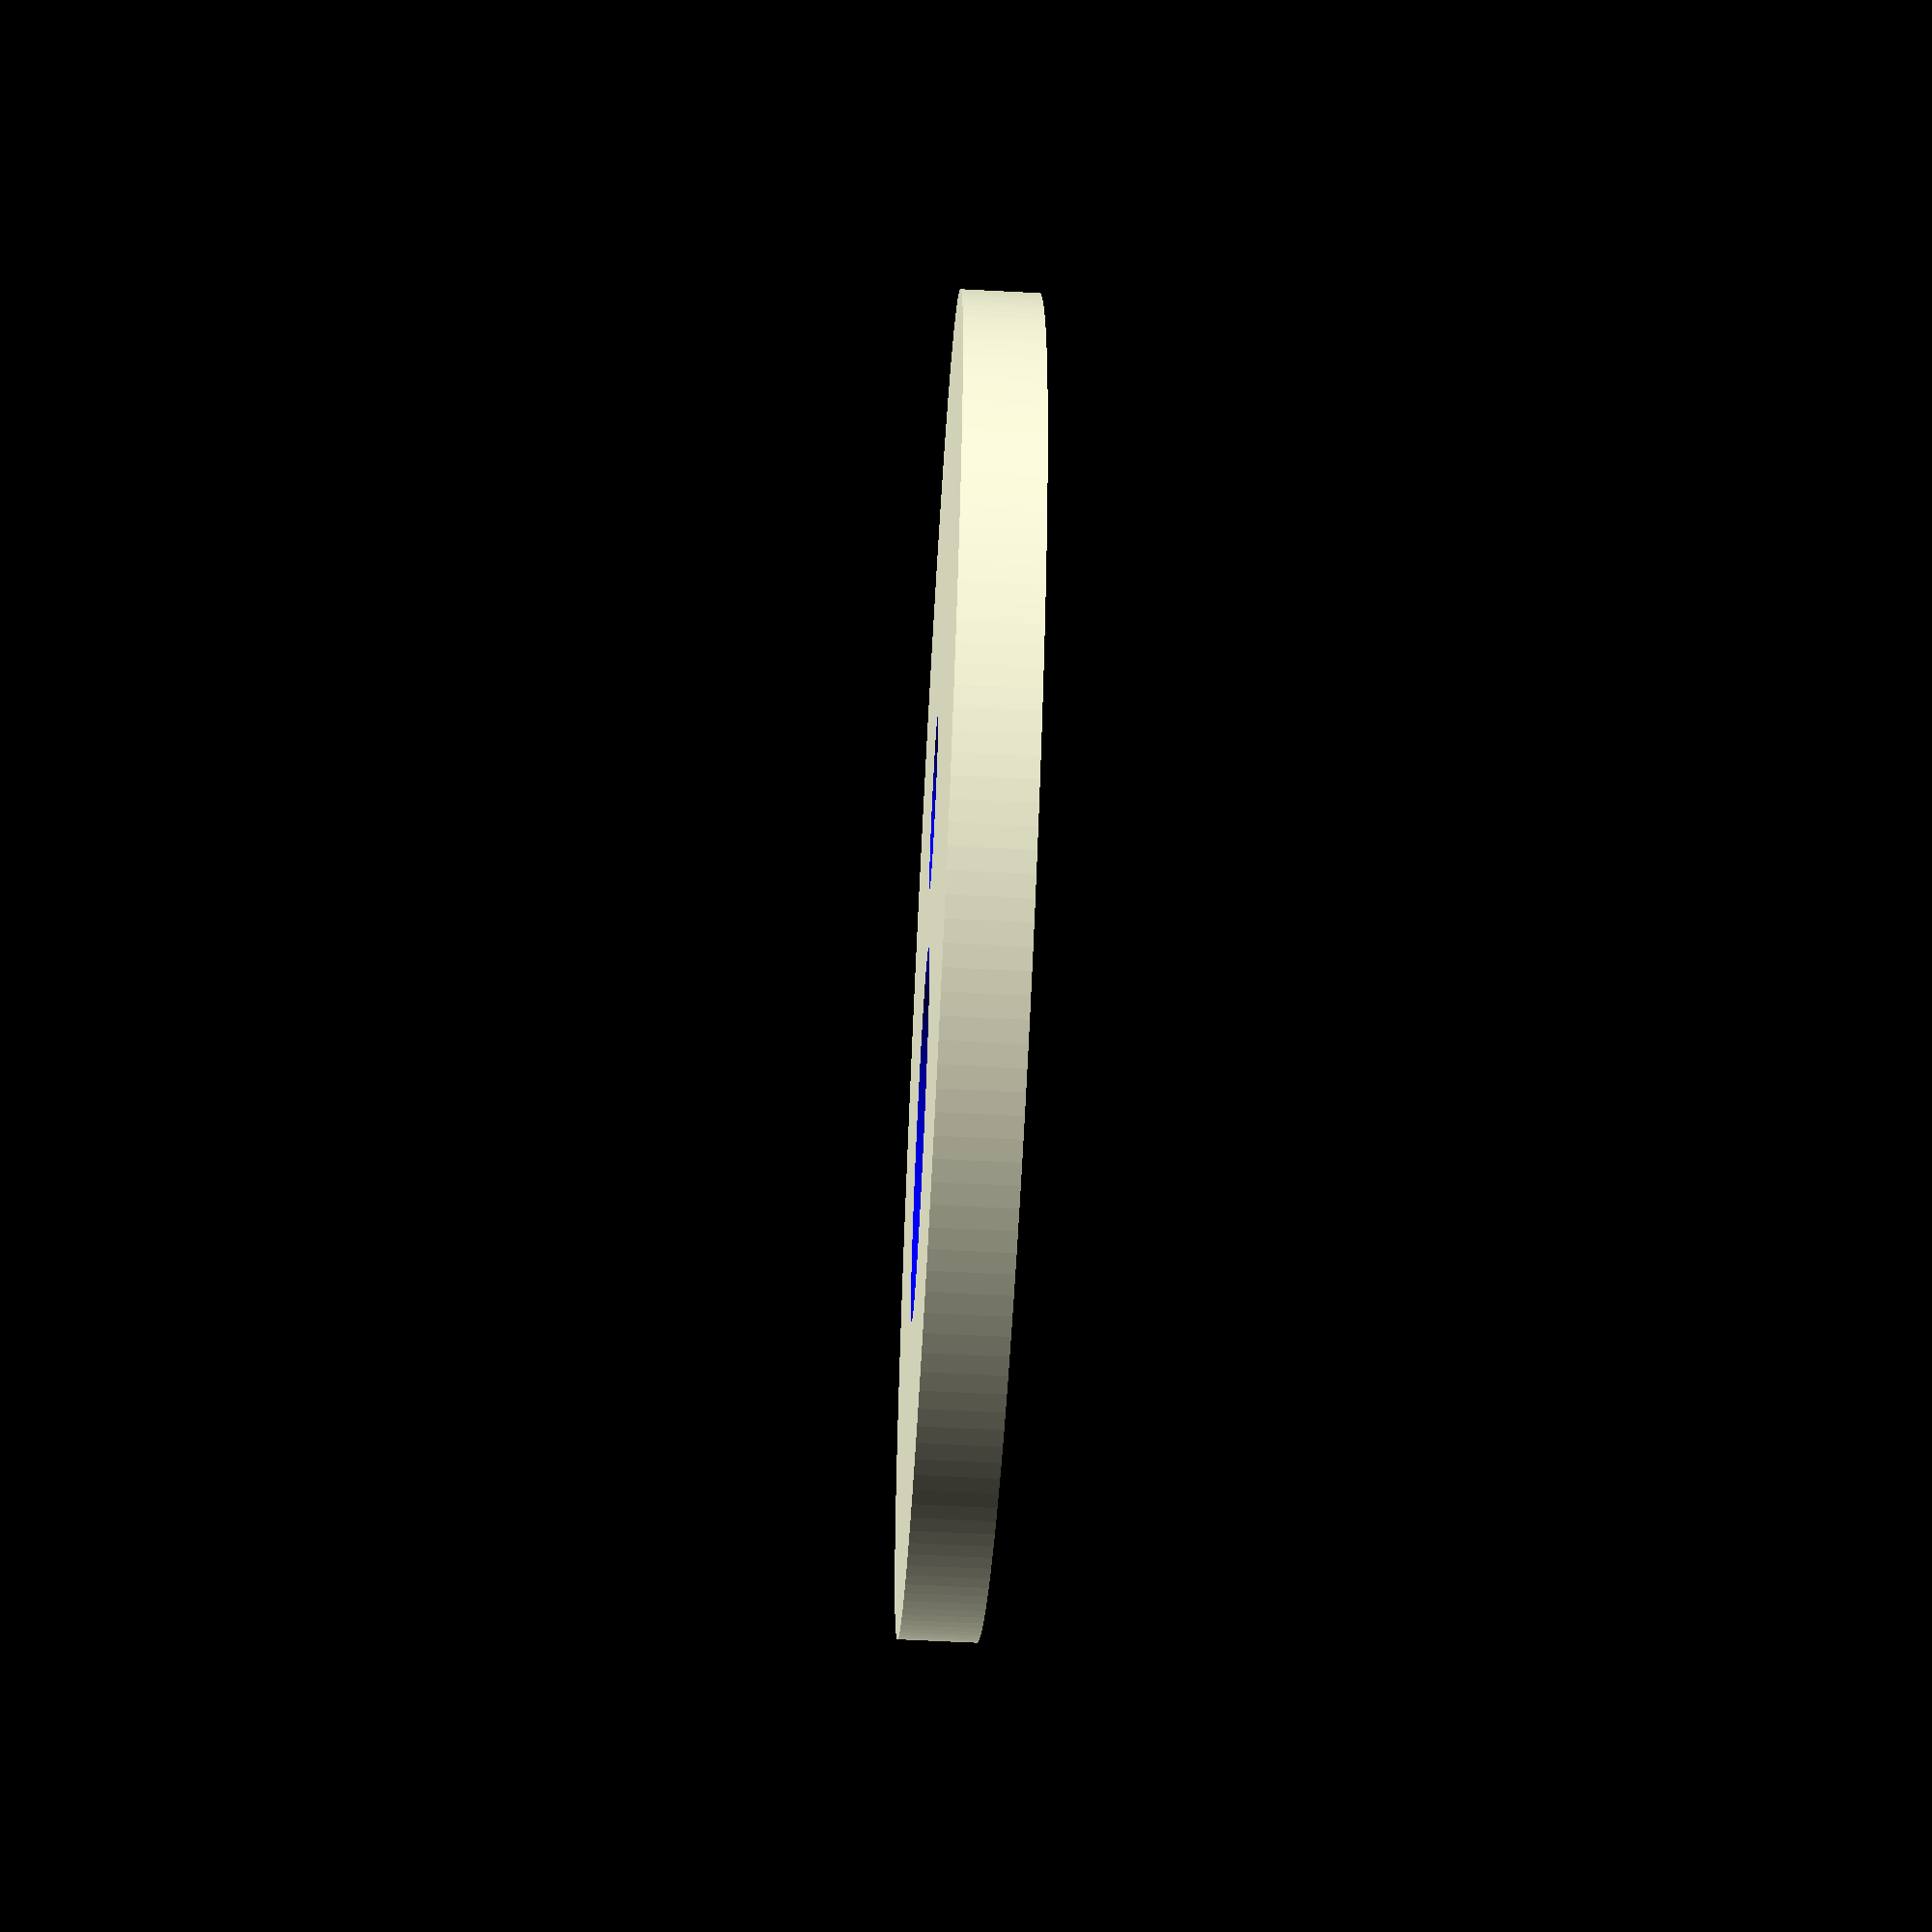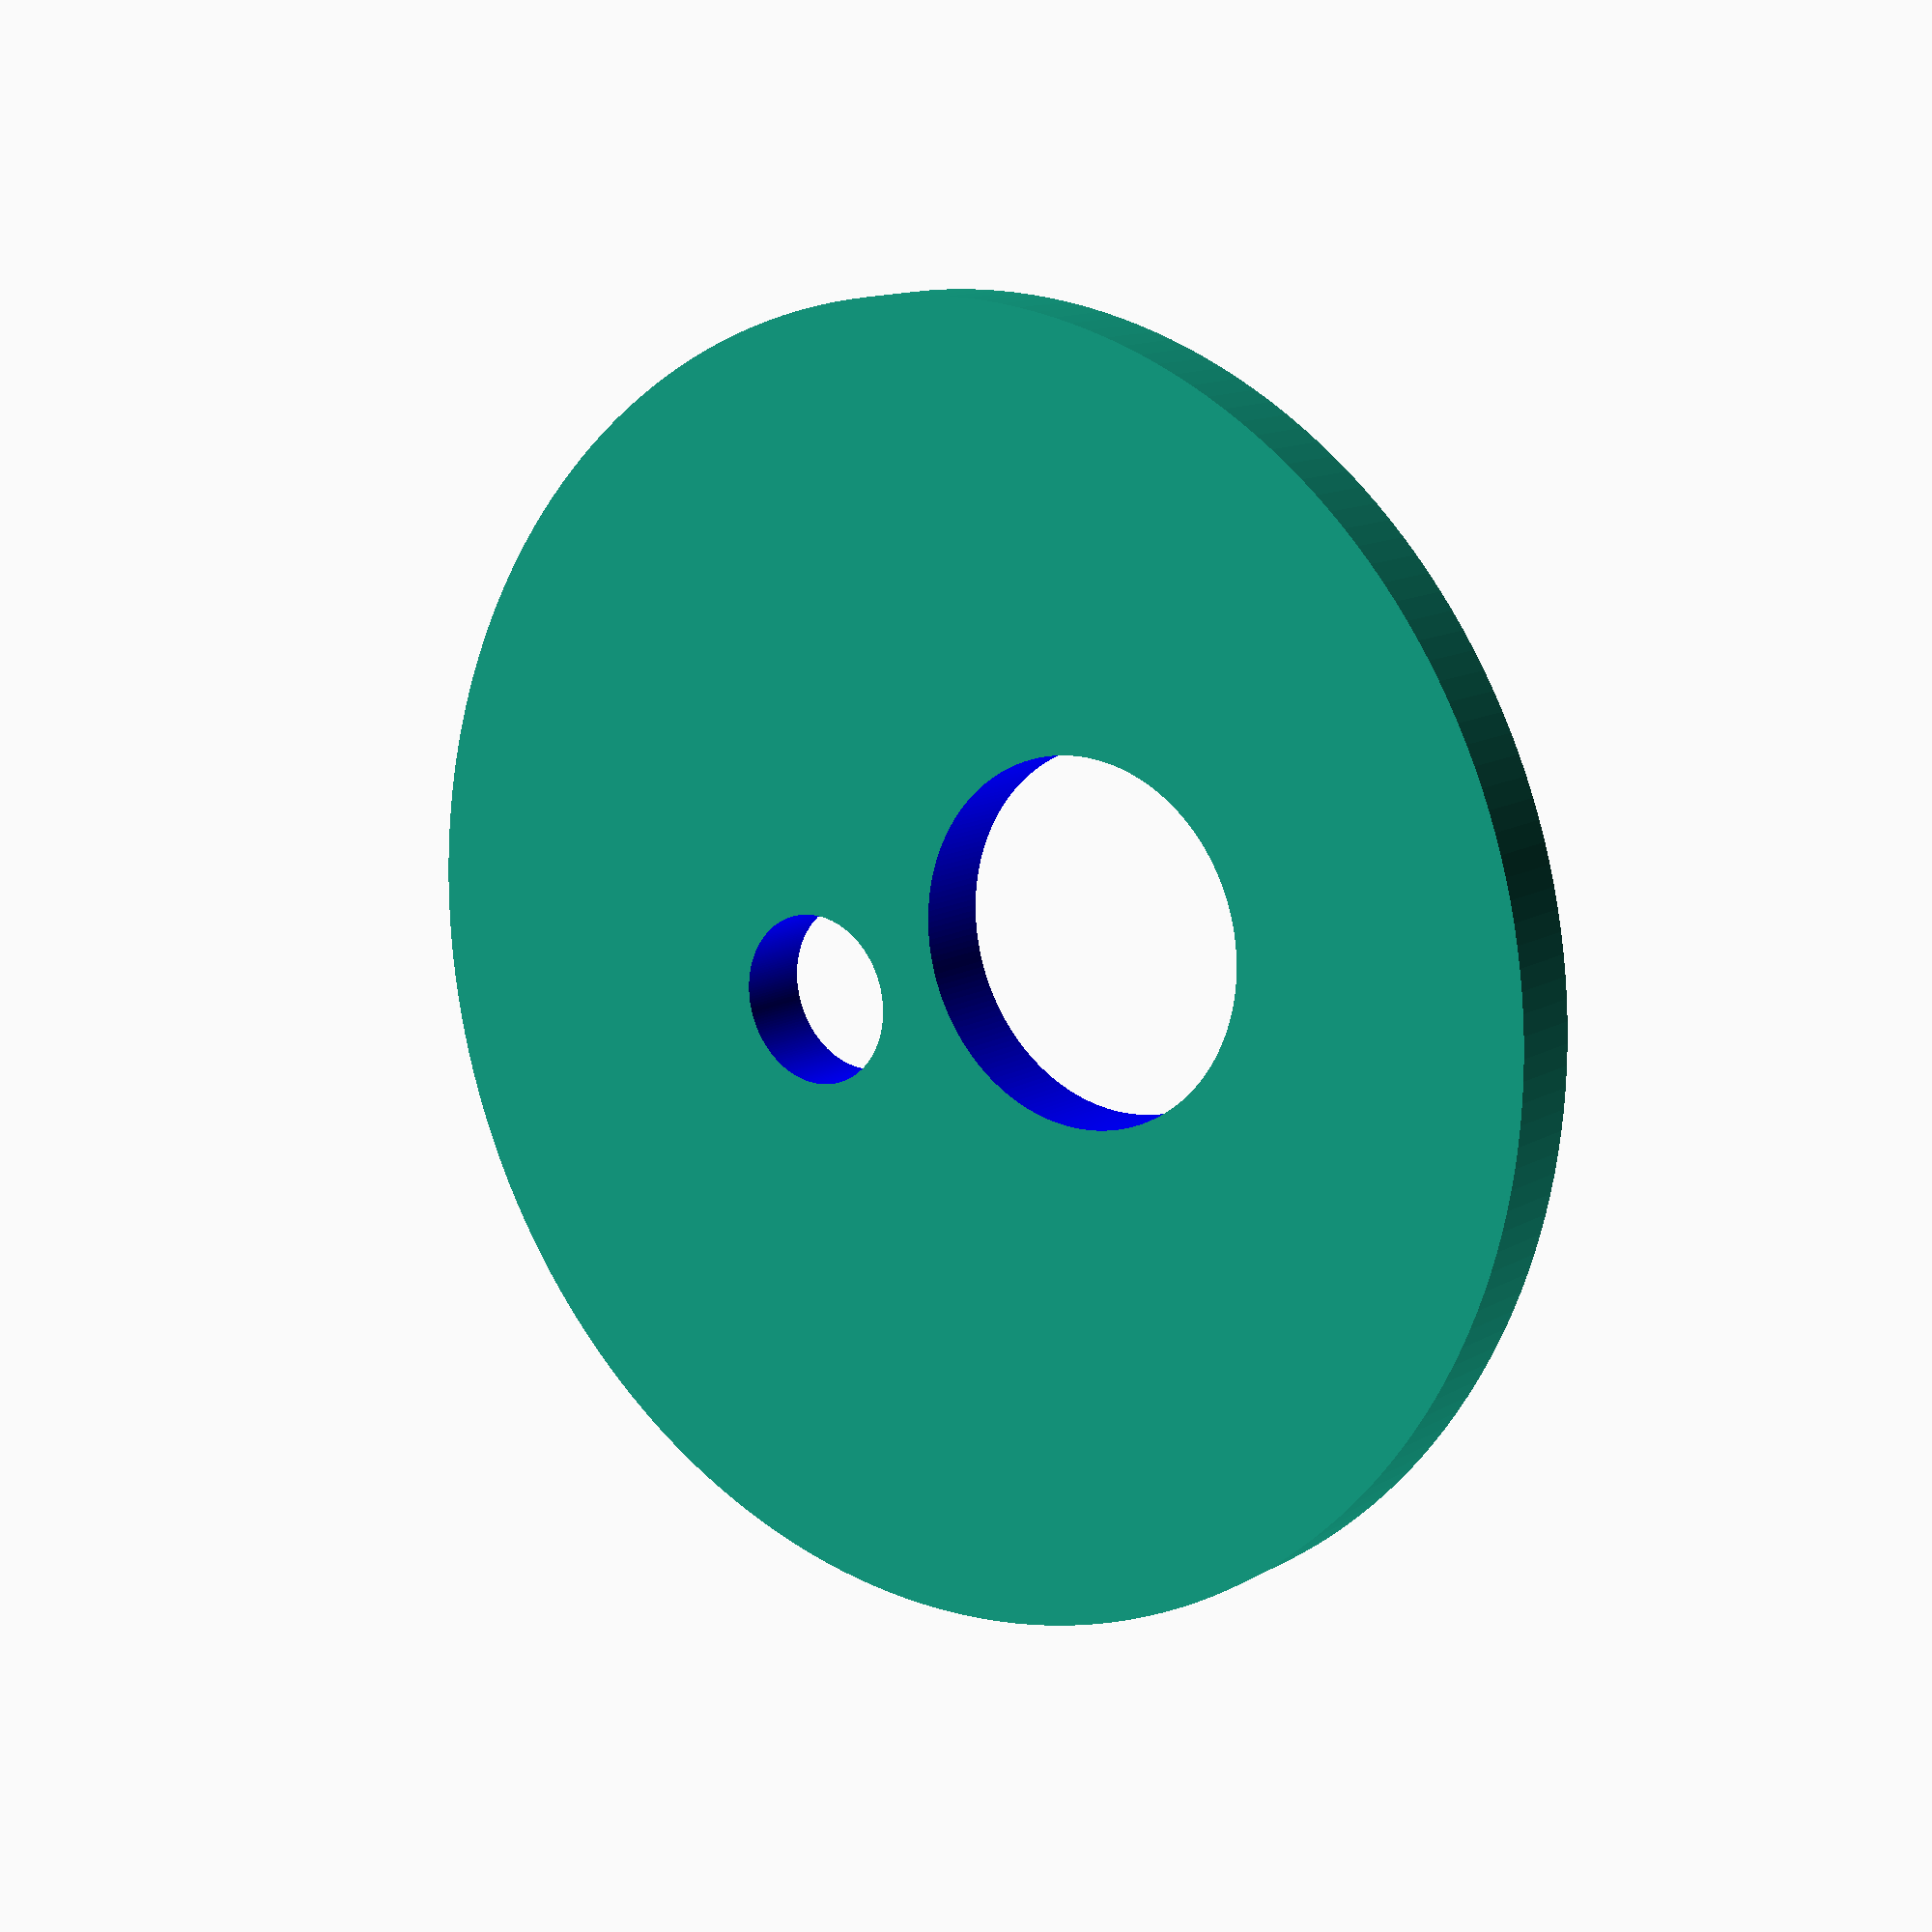
<openscad>
$fn = 200;
 
 module extruder_cover() {
        difference() {
		    union(){   
            translate([0, 0, -10.5])      
            cylinder(d=27.5, h = 1.6); 
            
            }
            color("blue")
            union(){
       
            translate([0.0, -3.6, -13])
            cylinder(r = 3.8, h = 10); 
                
            translate([0.0, 3.5, -13])
            cylinder(r = 1.8, h = 10); 
                 
            }
        }
        }
        
        
        extruder_cover();
</openscad>
<views>
elev=239.6 azim=136.4 roll=273.1 proj=p view=solid
elev=167.2 azim=72.8 roll=142.7 proj=p view=wireframe
</views>
